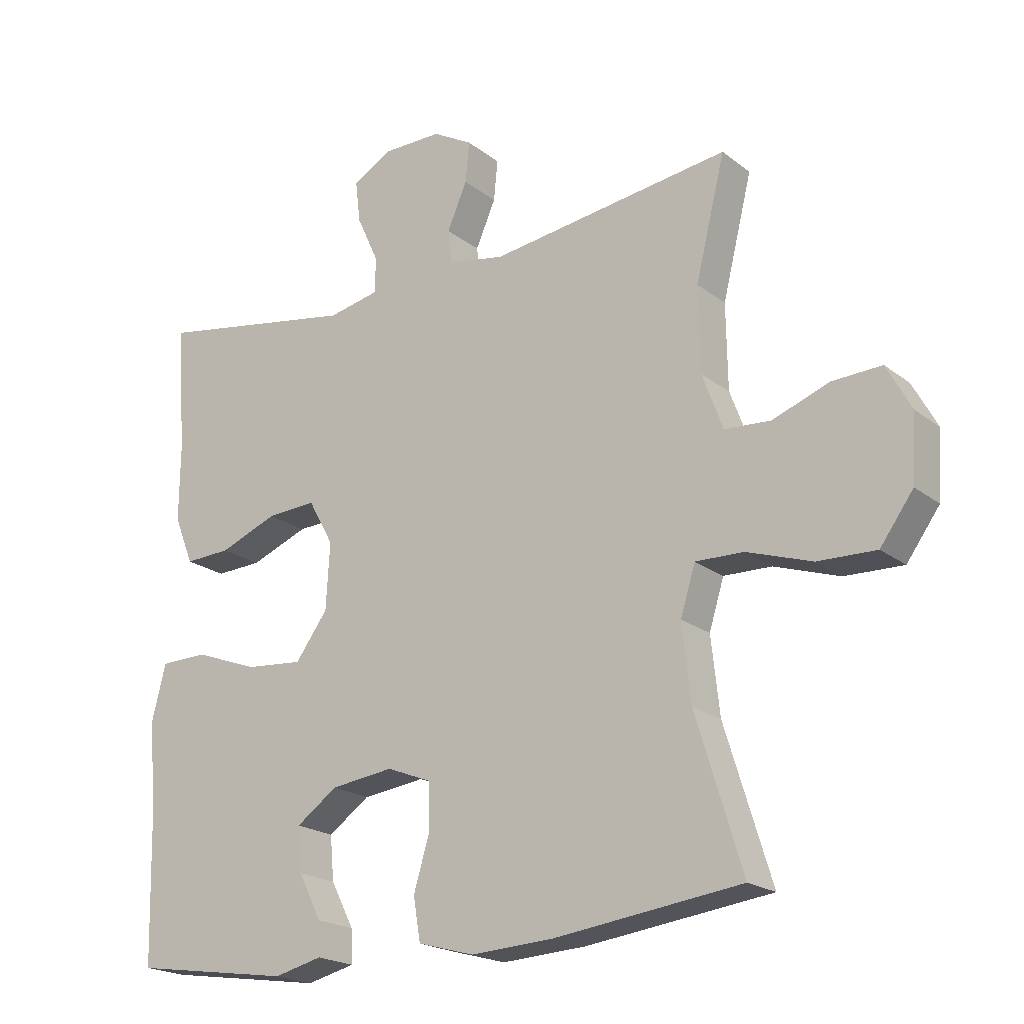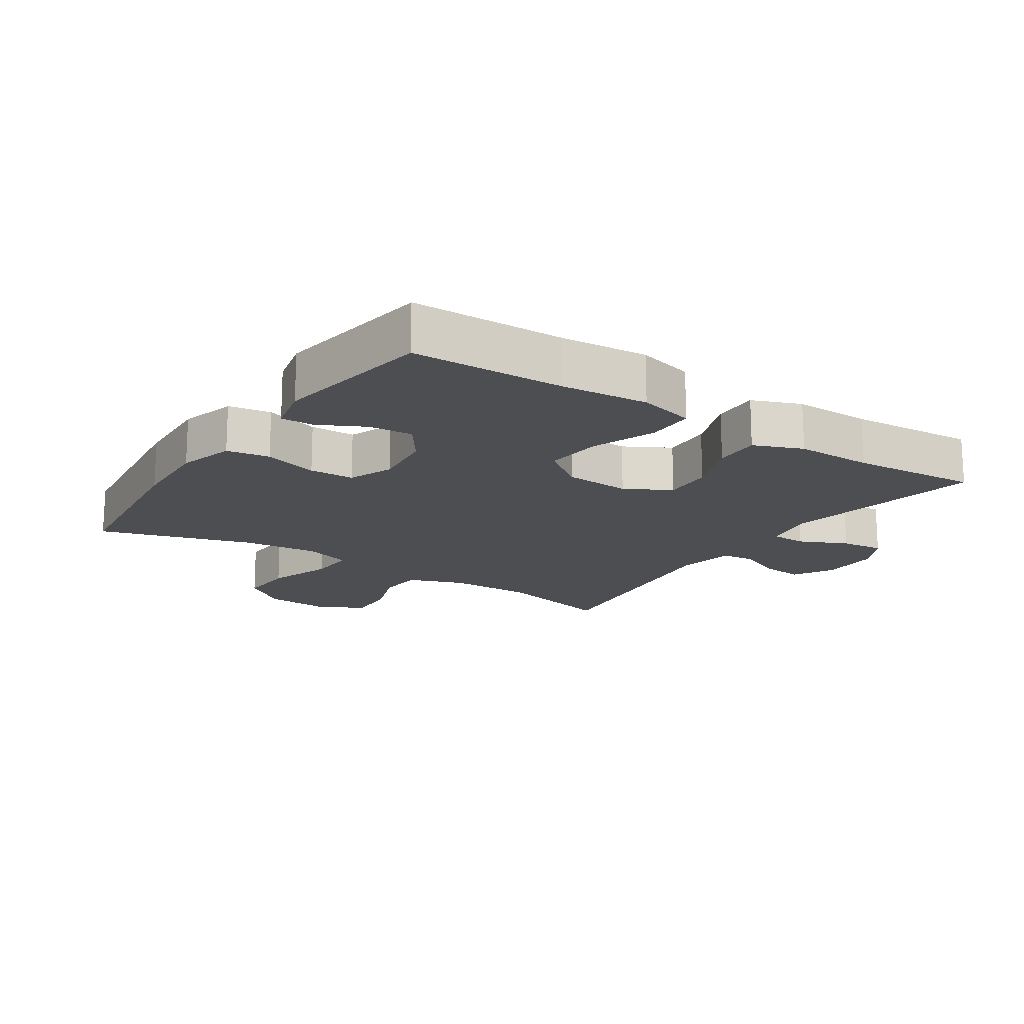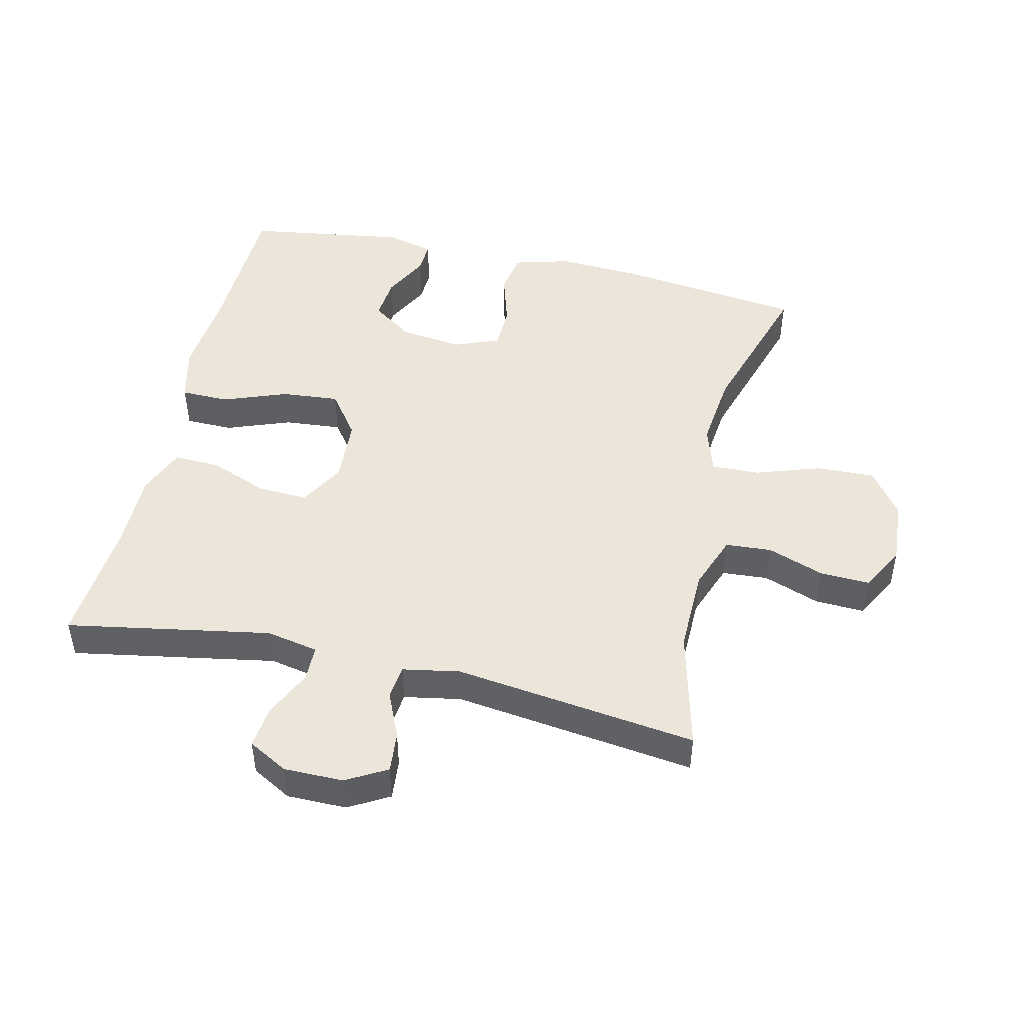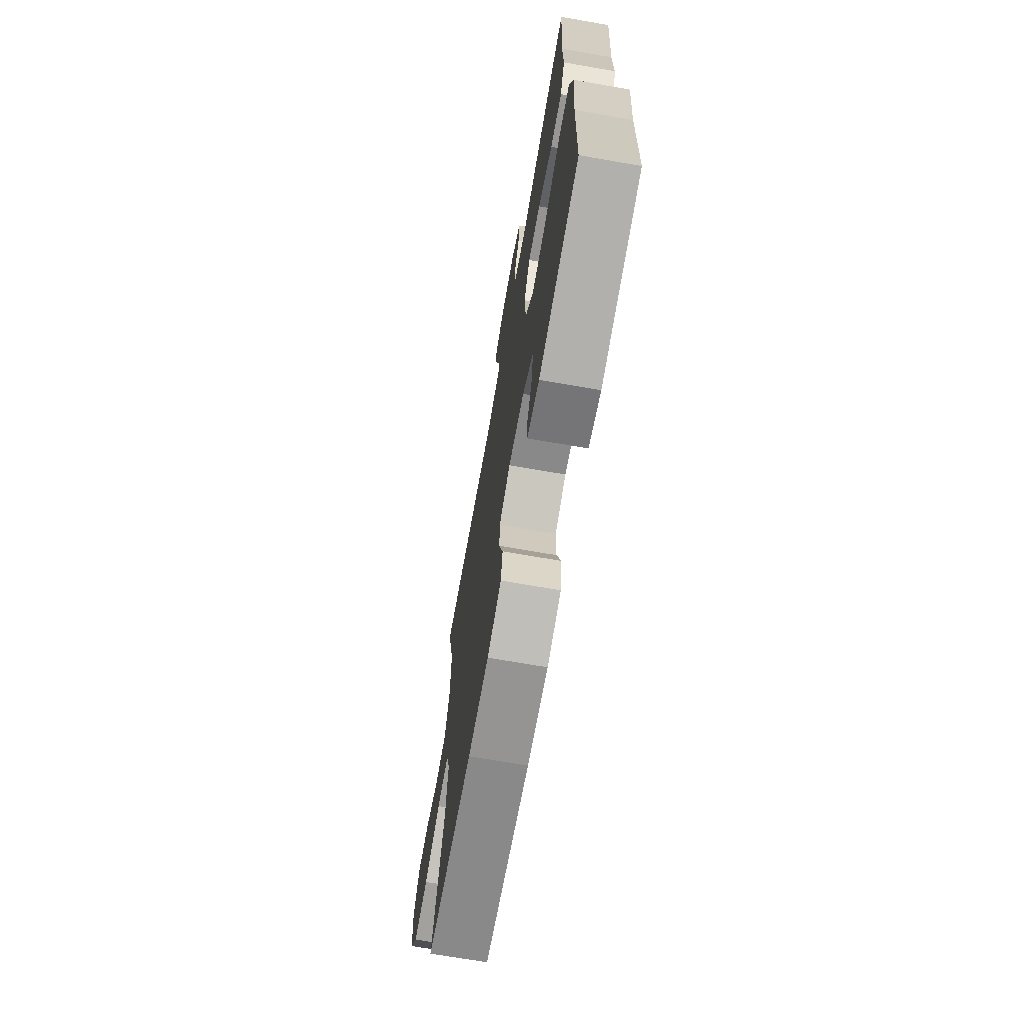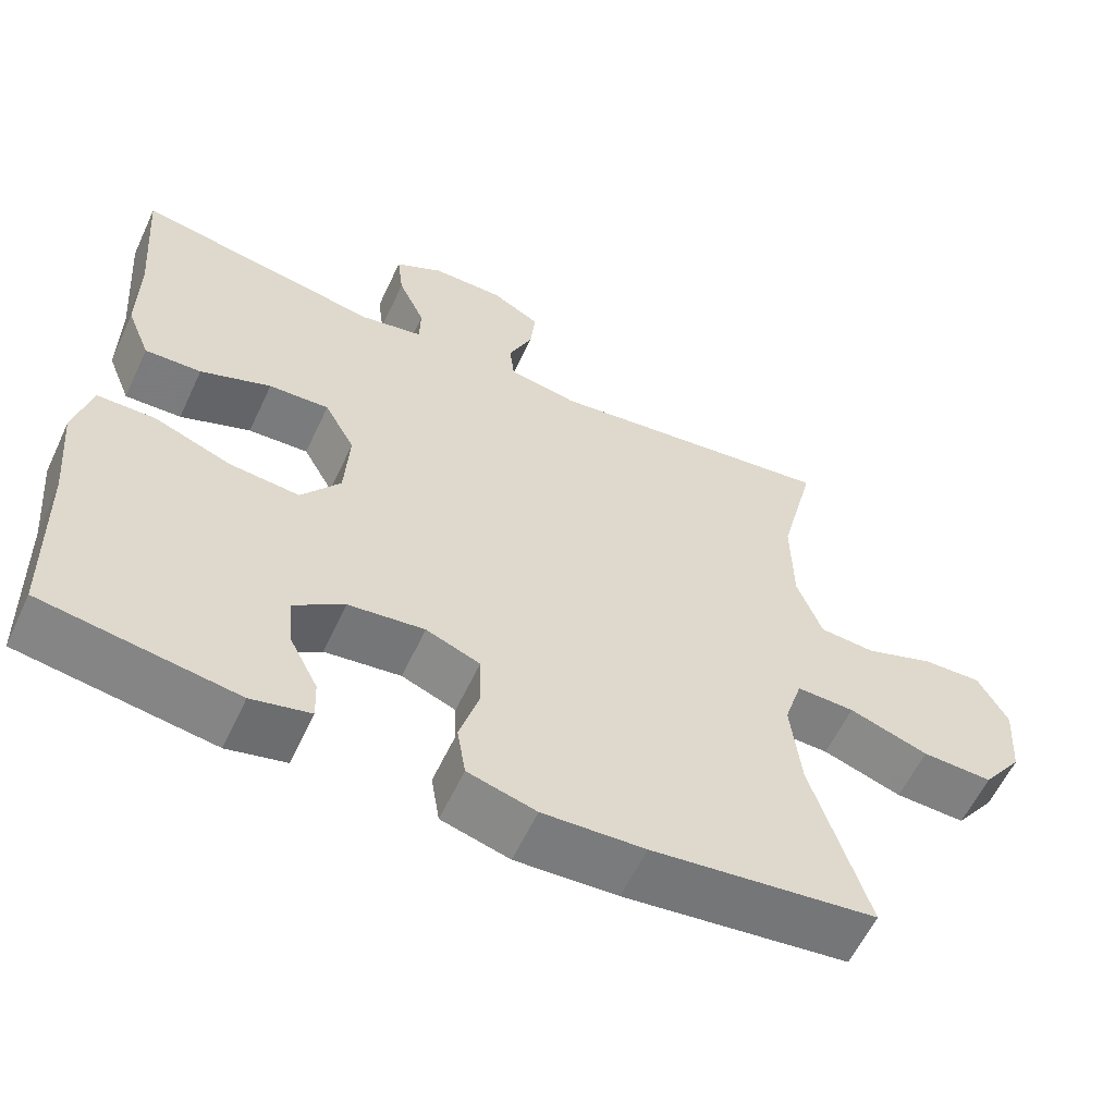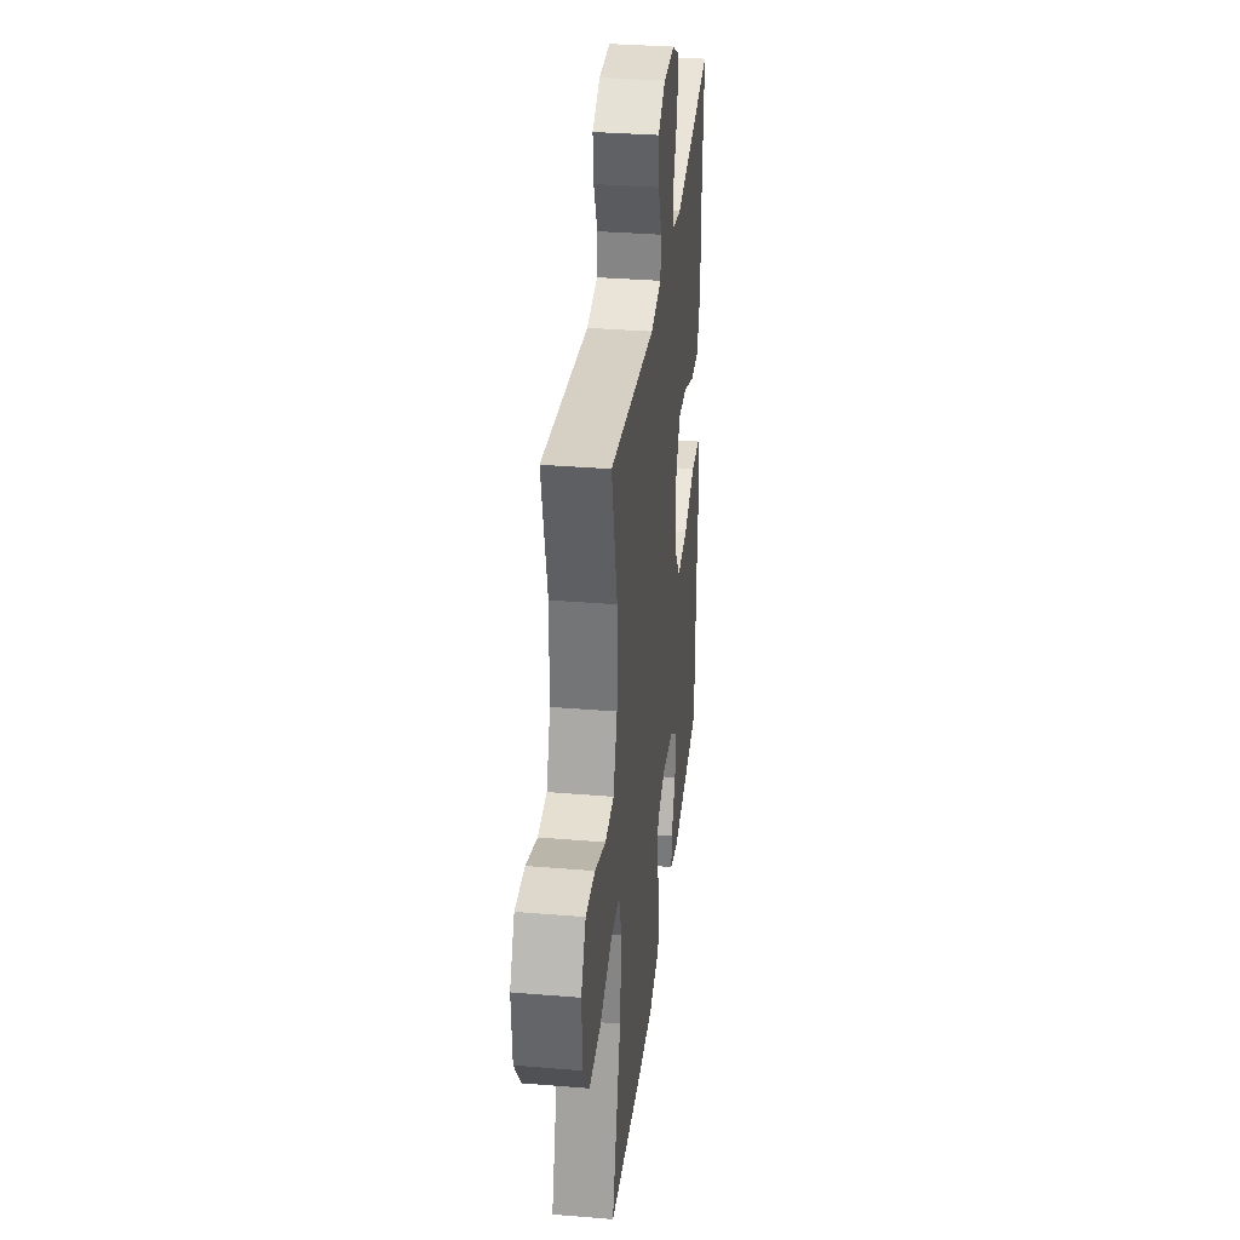
<metadata>
{"format":"obj","ext":"obj","renderer":"f3d","projection":"perspective","resolution":1024,"background":"white","views":[{"elev":-20.4,"azim":36.1,"up":"+Z"},{"elev":-16.6,"azim":-123.8,"up":"+Y"},{"elev":47.2,"azim":13.0,"up":"+Y"},{"elev":-70.2,"azim":-99.9,"up":"+Z"},{"elev":-59.4,"azim":-25.0,"up":"+Z"},{"elev":33.6,"azim":96.5,"up":"+Z"}]}
</metadata>
<code>
v 0.5 0.07 0.5
v 0.454 0.07 0.314
v 0.456 0.07 0.183
v 0.488 0.07 0.097
v 0.559 0.07 0.092
v 0.647 0.07 0.124
v 0.723 0.07 0.127
v 0.761 0.07 0.057
v 0.754 0.07 -0.044
v 0.703 0.07 -0.114
v 0.613 0.07 -0.111
v 0.512 0.07 -0.077
v 0.438 0.07 -0.075
v 0.415 0.07 -0.149
v 0.428 0.07 -0.267
v 0.5 0.07 -0.5
v 0.213 0.07 -0.536
v 0.083 0.07 -0.543
v -0.004 0.07 -0.519
v -0.015 0.07 -0.453
v 0.01 0.07 -0.369
v 0.008 0.07 -0.3
v -0.061 0.07 -0.273
v -0.158 0.07 -0.285
v -0.222 0.07 -0.33
v -0.216 0.07 -0.398
v -0.18 0.07 -0.468
v -0.178 0.07 -0.519
v -0.253 0.07 -0.537
v -0.5 0.07 -0.5
v -0.506 0.07 -0.267
v -0.518 0.07 -0.132
v -0.496 0.07 -0.045
v -0.422 0.07 -0.044
v -0.323 0.07 -0.081
v -0.234 0.07 -0.089
v -0.184 0.07 -0.021
v -0.178 0.07 0.081
v -0.217 0.07 0.151
v -0.294 0.07 0.147
v -0.384 0.07 0.112
v -0.456 0.07 0.109
v -0.486 0.07 0.184
v -0.485 0.07 0.304
v -0.5 0.07 0.5
v -0.185 0.07 0.444
v -0.105 0.07 0.46
v -0.104 0.07 0.515
v -0.138 0.07 0.589
v -0.146 0.07 0.655
v -0.085 0.07 0.689
v 0.007 0.07 0.689
v 0.069 0.07 0.654
v 0.063 0.07 0.591
v 0.032 0.07 0.52
v 0.038 0.07 0.467
v 0.126 0.07 0.451
v 0.5 0 0.5
v 0.454 0 0.314
v 0.456 0 0.183
v 0.488 0 0.097
v 0.559 0 0.092
v 0.647 0 0.124
v 0.723 0 0.127
v 0.761 0 0.057
v 0.754 0 -0.044
v 0.703 0 -0.114
v 0.613 0 -0.111
v 0.512 0 -0.077
v 0.438 0 -0.075
v 0.415 0 -0.149
v 0.428 0 -0.267
v 0.5 0 -0.5
v 0.213 0 -0.536
v 0.083 0 -0.543
v -0.004 0 -0.519
v -0.015 0 -0.453
v 0.01 0 -0.369
v 0.008 0 -0.3
v -0.061 0 -0.273
v -0.158 0 -0.285
v -0.222 0 -0.33
v -0.216 0 -0.398
v -0.18 0 -0.468
v -0.178 0 -0.519
v -0.253 0 -0.537
v -0.5 0 -0.5
v -0.506 0 -0.267
v -0.518 0 -0.132
v -0.496 0 -0.045
v -0.422 0 -0.044
v -0.323 0 -0.081
v -0.234 0 -0.089
v -0.184 0 -0.021
v -0.178 0 0.081
v -0.217 0 0.151
v -0.294 0 0.147
v -0.384 0 0.112
v -0.456 0 0.109
v -0.486 0 0.184
v -0.485 0 0.304
v -0.5 0 0.5
v -0.185 0 0.444
v -0.105 0 0.46
v -0.104 0 0.515
v -0.138 0 0.589
v -0.146 0 0.655
v -0.085 0 0.689
v 0.007 0 0.689
v 0.069 0 0.654
v 0.063 0 0.591
v 0.032 0 0.52
v 0.038 0 0.467
v 0.126 0 0.451
f 53 54 55
f 52 53 55
f 51 52 55
f 50 51 55
f 49 50 55
f 48 49 55
f 47 48 55 56
f 46 47 56 57
f 44 45 46
f 44 46 57
f 43 44 57
f 42 43 57
f 41 42 57
f 40 41 57
f 33 34 35
f 32 33 35
f 31 32 35
f 31 35 36
f 29 30 31
f 28 29 31
f 27 28 31
f 26 27 31
f 25 26 31
f 24 25 31 36
f 23 24 36 37
f 19 20 21
f 18 19 21
f 17 18 21
f 16 17 21
f 15 16 21
f 14 15 21 22
f 23 37 38
f 22 23 38
f 14 22 38
f 13 14 38
f 10 11 12
f 9 10 12
f 8 9 12
f 7 8 12
f 6 7 12
f 5 6 12
f 57 1 2
f 40 57 2
f 39 40 2
f 12 13 38
f 5 12 38
f 4 5 38
f 3 4 38 39
f 2 3 39
f 112 111 110
f 112 110 109
f 112 109 108
f 112 108 107
f 112 107 106
f 112 106 105
f 113 112 105 104
f 114 113 104 103
f 103 102 101
f 114 103 101
f 114 101 100
f 114 100 99
f 114 99 98
f 114 98 97
f 92 91 90
f 92 90 89
f 92 89 88
f 93 92 88
f 88 87 86
f 88 86 85
f 88 85 84
f 88 84 83
f 88 83 82
f 93 88 82 81
f 94 93 81 80
f 78 77 76
f 78 76 75
f 78 75 74
f 78 74 73
f 78 73 72
f 79 78 72 71
f 95 94 80
f 95 80 79
f 95 79 71
f 95 71 70
f 69 68 67
f 69 67 66
f 69 66 65
f 69 65 64
f 69 64 63
f 69 63 62
f 59 58 114
f 59 114 97
f 59 97 96
f 95 70 69
f 95 69 62
f 95 62 61
f 96 95 61 60
f 96 60 59
f 1 58 59 2
f 2 59 60 3
f 3 60 61 4
f 4 61 62 5
f 5 62 63 6
f 6 63 64 7
f 7 64 65 8
f 8 65 66 9
f 9 66 67 10
f 10 67 68 11
f 11 68 69 12
f 12 69 70 13
f 13 70 71 14
f 14 71 72 15
f 15 72 73 16
f 16 73 74 17
f 17 74 75 18
f 18 75 76 19
f 19 76 77 20
f 20 77 78 21
f 21 78 79 22
f 22 79 80 23
f 23 80 81 24
f 24 81 82 25
f 25 82 83 26
f 26 83 84 27
f 27 84 85 28
f 28 85 86 29
f 29 86 87 30
f 30 87 88 31
f 31 88 89 32
f 32 89 90 33
f 33 90 91 34
f 34 91 92 35
f 35 92 93 36
f 36 93 94 37
f 37 94 95 38
f 38 95 96 39
f 39 96 97 40
f 40 97 98 41
f 41 98 99 42
f 42 99 100 43
f 43 100 101 44
f 44 101 102 45
f 45 102 103 46
f 46 103 104 47
f 47 104 105 48
f 48 105 106 49
f 49 106 107 50
f 50 107 108 51
f 51 108 109 52
f 52 109 110 53
f 53 110 111 54
f 54 111 112 55
f 55 112 113 56
f 56 113 114 57
f 57 114 58 1

</code>
